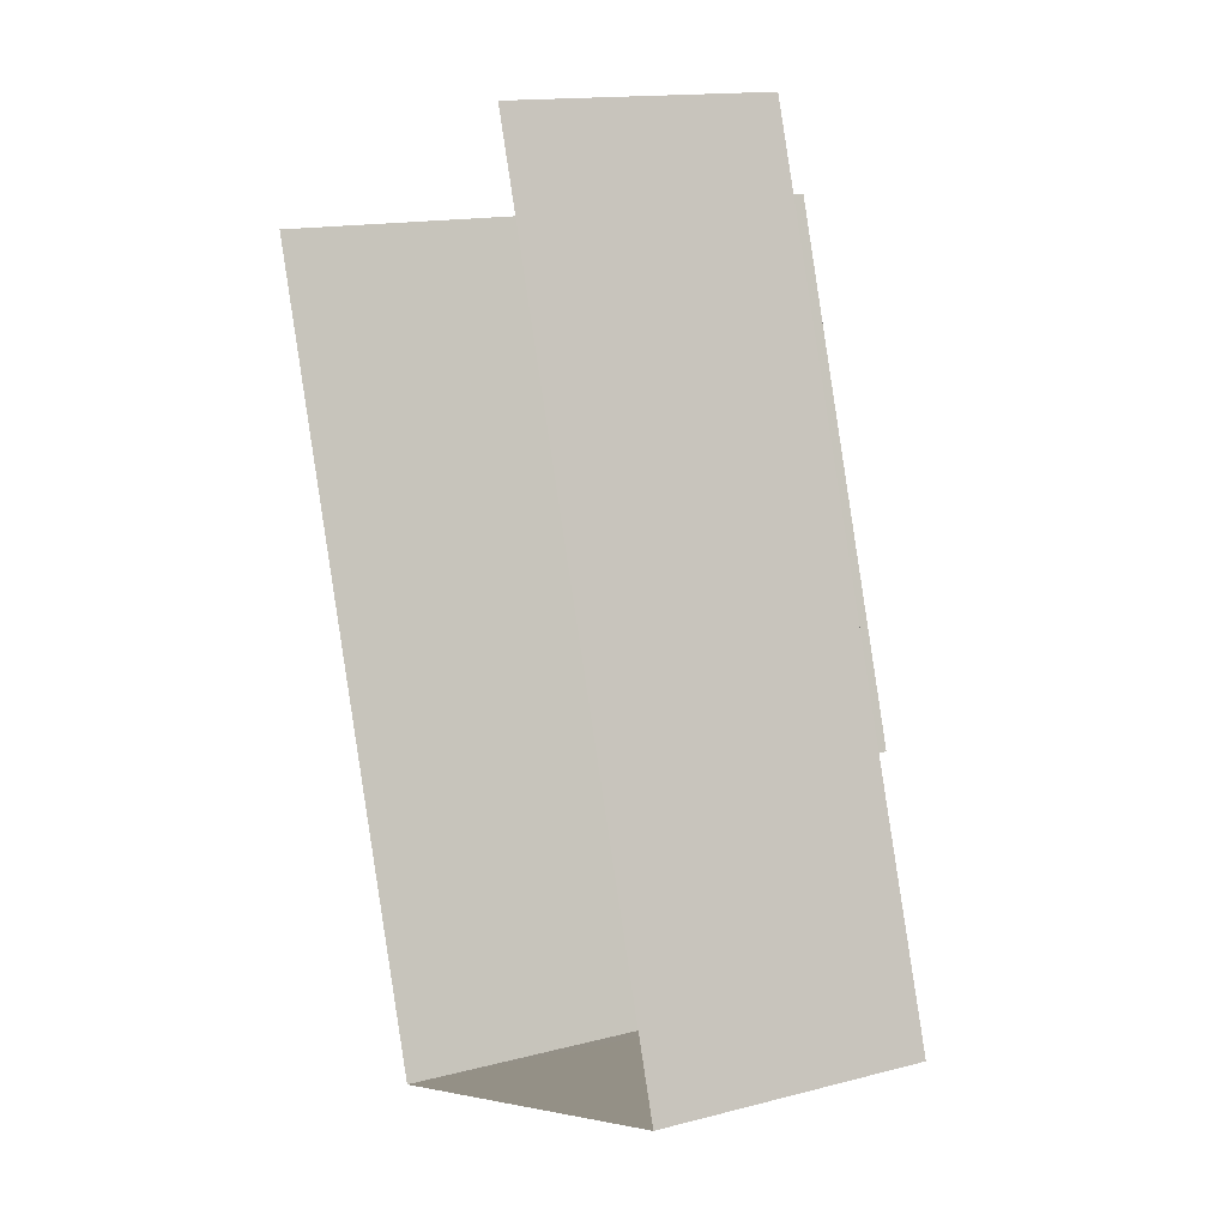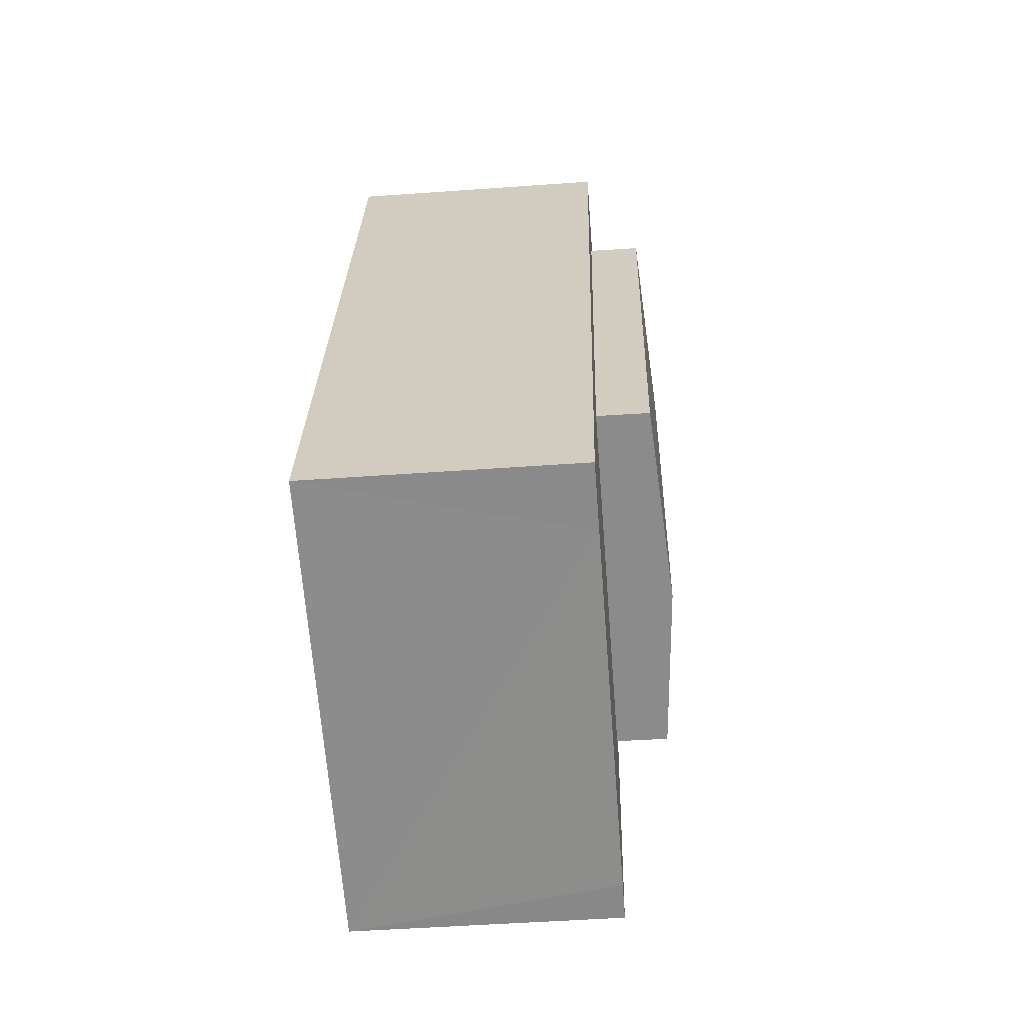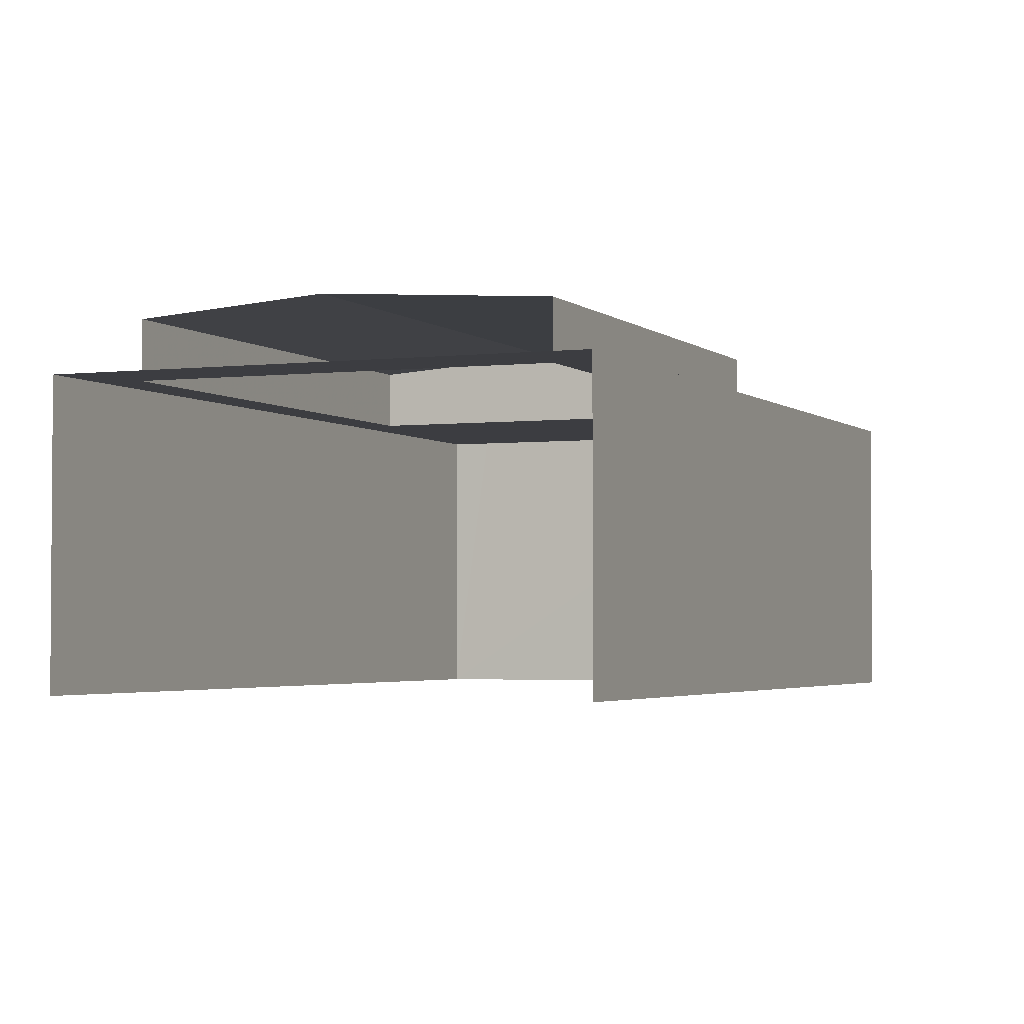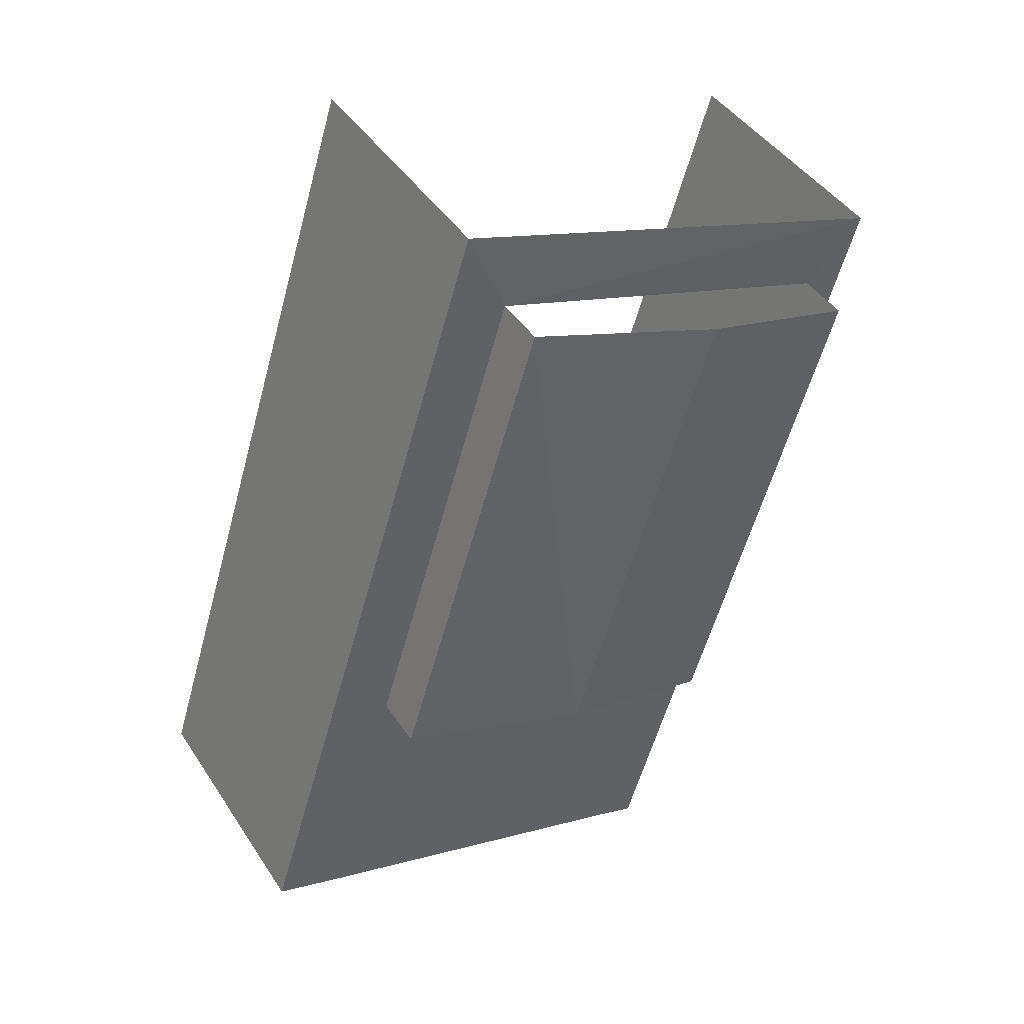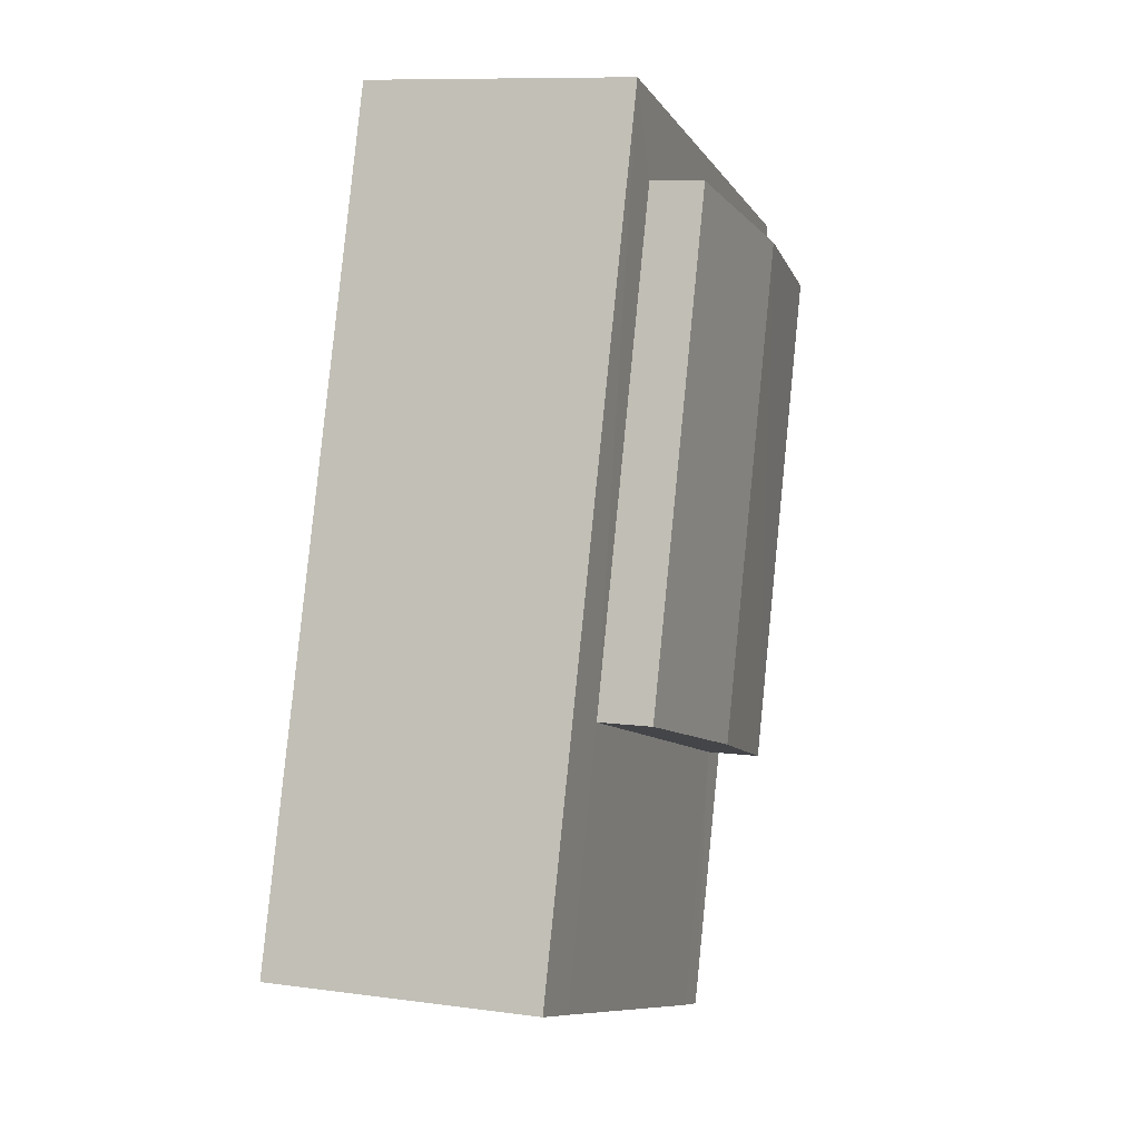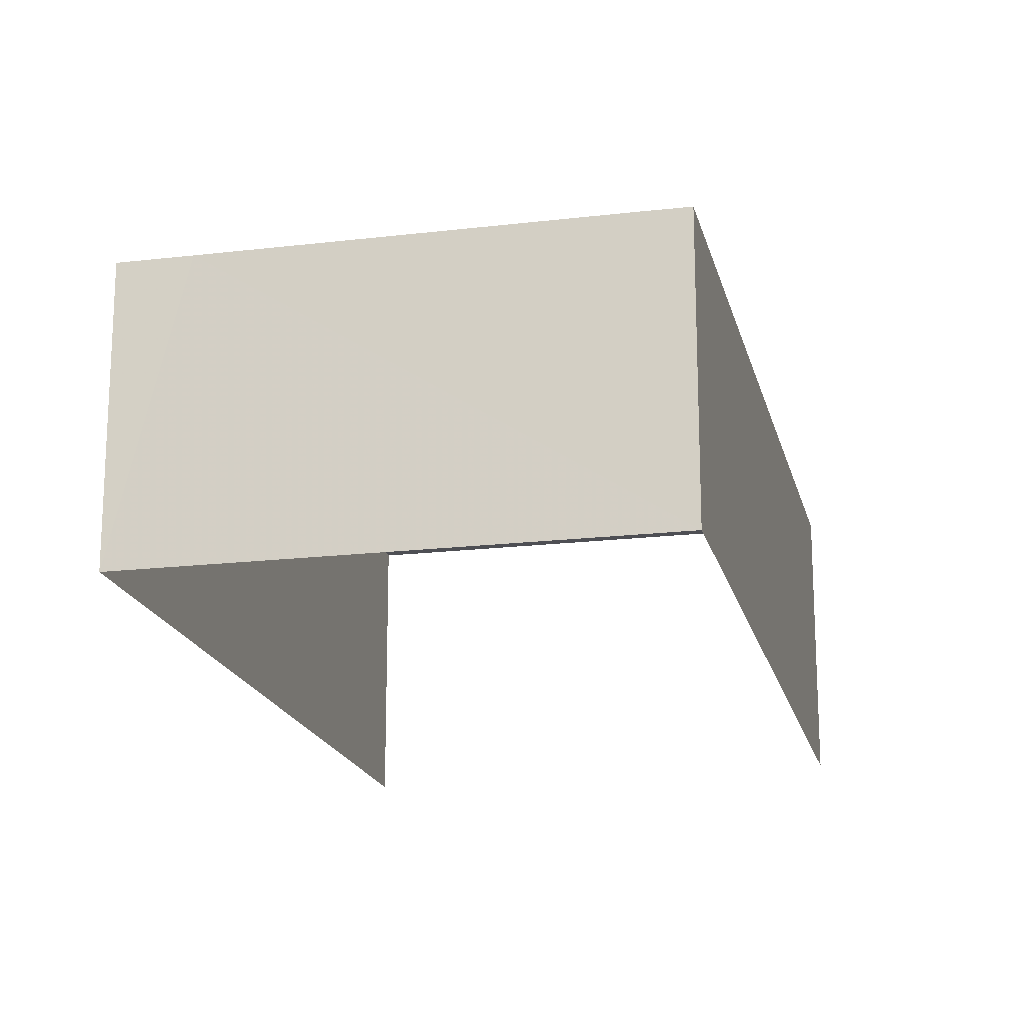
<metadata>
{"format":"obj","ext":"obj","renderer":"f3d","projection":"perspective","resolution":1024,"background":"white","views":[{"elev":14.4,"azim":-119.9,"up":"+Y"},{"elev":-47.1,"azim":-85.4,"up":"+Y"},{"elev":-2.8,"azim":-174.8,"up":"+Z"},{"elev":43.3,"azim":-30.6,"up":"+Y"},{"elev":9.7,"azim":-70.5,"up":"+Y"},{"elev":-18.4,"azim":-4.5,"up":"+Z"}]}
</metadata>
<code>
v -2.249e+05 -1.278e+05 14.27
v -2.249e+05 -1.278e+05 14.27
v -2.249e+05 -1.278e+05 14.27
v -2.249e+05 -1.278e+05 14.27
v -2.249e+05 -1.278e+05 19.28
v -2.249e+05 -1.278e+05 19.28
v -2.249e+05 -1.278e+05 19.48
v -2.249e+05 -1.278e+05 19.48
v -2.249e+05 -1.278e+05 18.45
v -2.249e+05 -1.278e+05 18.45
v -2.249e+05 -1.278e+05 18.45
v -2.249e+05 -1.278e+05 18.45
v -2.249e+05 -1.278e+05 18.45
v -2.249e+05 -1.278e+05 18.45
v -2.249e+05 -1.278e+05 18.45
v -2.249e+05 -1.278e+05 18.45
v -2.249e+05 -1.278e+05 18.45
v -2.249e+05 -1.278e+05 18.45
v -2.249e+05 -1.278e+05 19.28
v -2.249e+05 -1.278e+05 19.28
f 1 2 3
f 4 1 3
f 13 3 2
f 12 13 2
f 20 18 8
f 18 17 8
f 17 5 8
f 5 6 7
f 8 5 7
f 9 10 11
f 10 9 12
f 13 14 15
f 14 16 15
f 14 11 16
f 13 12 17
f 14 9 11
f 12 9 17
f 18 14 13
f 18 13 17
f 19 20 8
f 7 19 8
f 16 4 15
f 1 4 11
f 10 1 11
f 4 16 11
f 14 20 19
f 14 18 20
f 6 9 7
f 9 14 7
f 14 19 7
f 9 6 5
f 17 9 5
f 12 2 1
f 10 12 1
f 13 4 3
f 13 15 4

</code>
